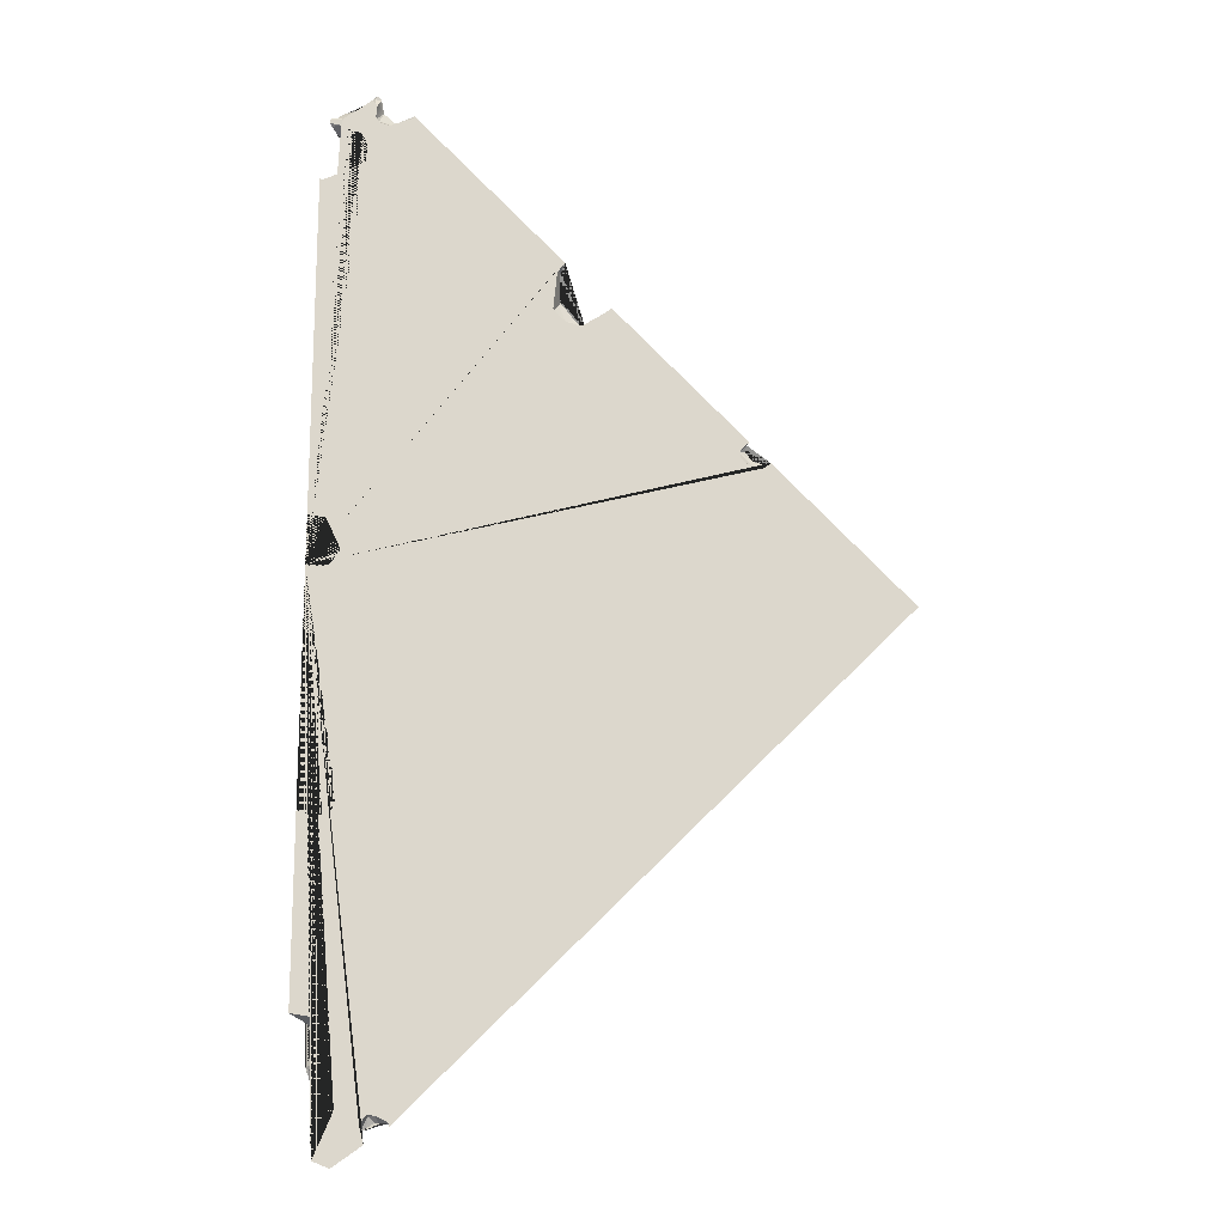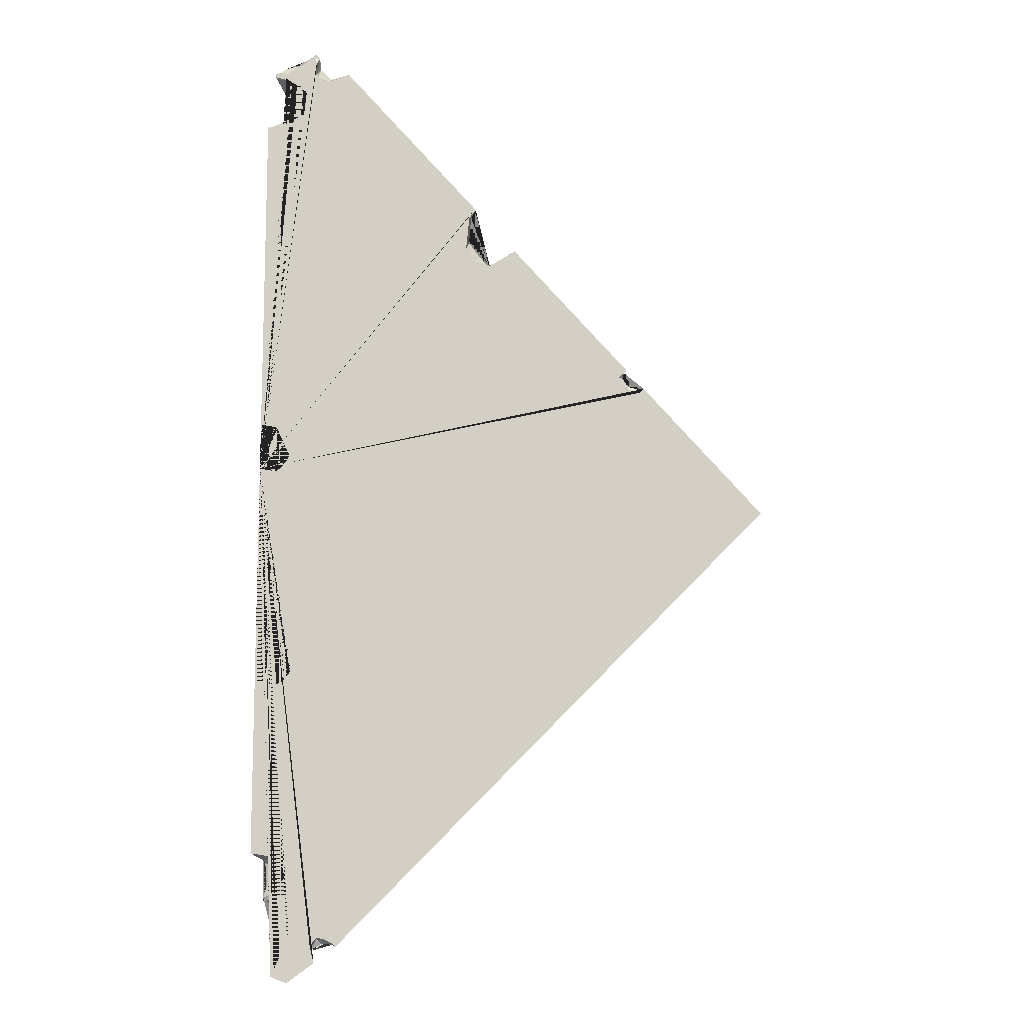
<metadata>
{"format":"obj","ext":"obj","renderer":"f3d","projection":"perspective","resolution":1024,"background":"white","views":[{"elev":-16.3,"azim":-6.2,"up":"+Z"},{"elev":-11.1,"azim":-14.0,"up":"+Z"}]}
</metadata>
<code>
g
v -4.866 -0.3768 -7.921
v -4.957 -0.1947 -7.902
v -4.893 -0.2879 -7.82
v -4.825 -0.4263 -7.8
v -4.874 -0.1423 -7.617
v -4.546 -0.4276 -8.539
v -4.665 -0.4144 -8.277
v -4.958 -0.1604 -7.216
v -4.638 -0.3282 -7.463
v -4.617 -0.3789 -7.437
v -4.866 -0.476 -9.352
v -4.87 -0.476 -9.354
v -4.866 -0.4745 -9.353
v -4.833 -0.476 -7.806
v -4.839 -0.476 -7.837
v -4.84 -0.4405 -9.311
v -4.832 -0.476 -9.278
v -4.82 -0.4107 -9.274
v -4.808 -0.476 -9.223
v -4.698 -0.476 -8.969
v -4.688 -0.3796 -8.979
v -4.564 -0.476 -8.648
v -4.571 -0.476 -8.466
v -4.675 -0.476 -8.278
v -4.81 -0.476 -7.769
v -4.638 -0.476 -7.465
v -4.951 -0.1294 -8.02
v -4.881 -0.08638 -8.26
v -4.931 -0.1094 -8.102
v -4.789 -0.04177 -8.538
v -4.797 -0.1439 -8.873
v -4.808 -0.1034 -8.806
v -4.993 -0.1713 -7.925
v -4.992 -0.1695 -7.906
v -5.005 -0.183 -7.869
v -4.945 -0.1232 -7.704
v -4.925 -0.1041 -7.646
v -4.932 -0.1105 -7.582
v -4.873 -0.476 -7.933
v -5.061 -0.476 -7.069
v -4.902 -0.476 -7.092
v -5.009 -0.1863 -7.165
v -5.215 -0.3895 -7.072
v -5.303 -0.476 -7.034
v -4.977 -0.1554 -7.204
v -4.97 -0.1483 -7.24
v -5.001 -0.1788 -7.172
v -4.806 -0.476 -7.137
v -4.798 -0.476 -7.143
v -4.765 -0.3317 -9.175
v -4.786 -0.2113 -8.981
v -4.535 -0.476 -8.547
v -4.823 -0.476 -8.022
v -4.714 -0.476 -7.241
v -4.141 -0.02345 -0.7989
v -4.3 0.1091 -0.2941
v -4.553 0.07598 -0.6091
v -4.495 0.1798 -0.3307
v -4.618 0.1913 -1.185
v -4.47 0.3266 -1.391
v -4.296 0.1559 -1.136
v -4.187 0.4021 -1.187
v -4.346 0.2003 -0.1522
v -4.33 0.247 0.07022
v -4.449 0.2382 0.09404
v -4.124 0.3212 -0.1696
v -4.197 0.3063 0.1286
v -4.176 -0.008708 -0.8774
v -4.092 0.02015 -0.8351
v -4.01 0.1706 -0.5459
v -3.911 0.4291 -0.9374
v -3.9 0.3762 -0.2986
v -4.063 0.4168 0.0426
v -4.098 0.429 0.1996
v -4.477 0.1055 0.4103
v -4.464 0.09847 0.4904
v -4.556 0.1367 0.4739
v -4.269 0.3284 0.7898
v -4.347 0.3922 0.849
v -4.199 0.2343 0.3333
v -4.104 0.2435 0.6011
v -4.603 0.2131 0.2309
v -4.585 0.2303 0.1827
v -4.748 0.07017 -0.8723
v -4.651 0.1657 -0.5775
v -4.592 0.2235 -0.3849
v -4.754 0.06383 -0.9221
v -4.753 0.06491 -0.9792
v -4.658 0.1588 -1.132
v -4.746 0.07187 -0.9919
v -4.753 0.06516 -0.9811
v -4.479 0.3344 -1.388
v -4.48 0.3336 -1.387
v -4.463 0.3502 -1.384
v -4.335 0.476 -1.283
v -4.266 0.476 -1.235
v -4.589 0.2268 -0.2976
v -4.538 0.2763 0.02898
v -4.558 0.2573 -0.05908
v -4.564 0.251 -0.218
v -4.146 0.476 -1.146
v -3.946 0.476 -0.9662
v -3.906 0.476 -0.9215
v -3.901 0.476 -0.7141
v -4.053 0.476 -0.1518
v -4.049 0.476 -0.09875
v -4.051 0.476 0.06125
v -4.018 0.476 -0.1755
v -3.919 0.476 -0.3227
v -3.906 0.476 -0.3404
v -4.607 0.2091 0.2619
v -4.597 0.2182 0.4963
v -4.601 0.2151 0.4861
v -4.36 0.452 0.8166
v -4.411 0.4015 0.7984
v -4.57 0.2454 0.5193
v -4.221 0.476 0.8028
v -4.335 0.476 0.8035
v -4.195 0.476 0.7883
v -4.135 0.476 0.7417
v -4.079 0.476 0.692
v -4.055 0.476 0.2924
v -4.044 0.476 0.3441
v -4.101 0.476 0.207
v -4.907 -0.1747 0.9819
v -5.013 -0.3829 1.364
v -4.854 -0.4269 1.15
v -4.704 -0.3244 0.8002
v -4.713 -0.4498 0.8412
v -4.716 -0.3629 0.7505
v -4.818 -0.476 0.6517
v -4.923 -0.476 0.5518
v -4.742 -0.476 0.7911
v -4.849 -0.476 1.119
v -4.867 -0.476 1.157
v -4.974 -0.476 1.374
v -5.034 -0.476 1.41
v -5.271 -0.4439 1.449
v -5.303 -0.476 1.44
v -4.72 -0.476 0.8462
v -5.302 -0.476 0.5413
v -5.303 -0.476 0.5416
v -5.301 -0.4739 0.5415
v -5.108 -0.2839 0.5477
v -5 -0.476 0.5023
v -5.028 -0.2053 0.5965
v -4.987 -0.476 0.5056
v -4.999 -0.1769 0.6298
v -5.246 -0.4192 1.443
v -5.014 -0.476 1.406
v -4.99 -0.476 1.4
v -5.192 -0.3669 1.404
v -5.066 -0.2423 1.299
v -4.966 -0.1444 1.042
v -4.984 -0.1616 0.7629
v -4.968 -0.1465 0.9276
v -4.959 -0.1375 1.021
v -4.996 -0.1735 0.6367
v -4.546 0.05588 3.499
v -4.553 0.004029 3.621
v -4.626 0.08316 3.488
v -4.189 -0.004203 4.183
v -4.498 -0.05907 4.174
v -4.177 0.06001 3.815
v -4.461 -0.03281 4.28
v -4.573 -0.02815 4.208
v -3.878 0.295 4.628
v -4.067 0.4574 3.661
v -3.828 0.0818 4.134
v -3.801 0.1175 4.131
v -3.945 0.327 4.671
v -3.759 0.474 4.48
v -3.852 0.403 4.626
v -4.703 0.1141 3.524
v -4.668 0.1492 3.478
v -4.656 0.1601 3.462
v -4.712 0.1058 3.542
v -4.73 0.08772 3.621
v -4.739 0.0786 3.796
v -4.75 0.06795 4.027
v -4.694 0.1236 4.214
v -4.752 0.06598 4.06
v -4.604 0.2114 4.401
v -4.591 0.2248 4.422
v -4.642 0.1749 3.457
v -4.607 0.2088 3.447
v -4.483 0.3311 3.485
v -4.335 0.476 3.531
v -4.138 0.476 3.625
v -4.066 0.476 3.661
v -4.499 0.315 4.507
v -4.303 0.3999 4.616
v -4.393 0.419 4.599
v -4.327 0.476 4.6
v -4.335 0.476 4.599
v -4.542 0.2726 4.468
v -4.023 0.476 3.728
v -3.846 0.476 4.008
v -3.897 0.476 4.622
v -3.781 0.476 4.504
v -3.758 0.476 4.477
v -3.701 0.476 4.271
v -4.124 0.476 4.624
v -3.973 0.476 4.644
v -1.135 -0.3017 5.33
v -0.8359 -0.1295 5.316
v -0.5549 -0.2773 5.189
v -1.155 -0.3021 5.383
v -0.982 -0.08283 5.676
v -1.101 -0.476 5.419
v -1.043 -0.476 5.357
v -0.597 -0.476 5.139
v -0.2979 -0.476 5.331
v -0.8804 -0.476 5.202
v -0.9011 -0.476 6.335
v -0.913 -0.4631 6.328
v -0.9548 -0.476 6.294
v -1.11 -0.476 5.446
v -1.035 -0.476 6.195
v -1.033 -0.476 6.206
v -0.9545 -0.1302 5.891
v -1.032 -0.476 6.209
v -0.9713 -0.3189 6.179
v -0.9895 -0.476 6.259
v -0.9596 -0.3507 6.213
v -0.6685 -0.476 5.147
v -0.7042 -0.006748 5.463
v -0.8578 -0.02641 5.645
v -0.9378 -0.03679 5.74
v -0.5515 0.0008075 5.299
v -0.49 -0.02461 5.274
v -0.4098 -0.1087 5.315
v -0.246 -0.476 5.367
v -0.9447 -0.04427 5.757
v -0.192 -0.3337 5.421
v -0.2107 -0.476 5.389
v -0.06252 -0.476 5.496
v -4.879 -0.3517 -3.842
v -4.955 -0.2991 -3.863
v -4.79 -0.1275 -3.572
v -4.631 -0.2851 -3.388
v -4.717 0.03311 -3.336
v -4.707 0.03979 -3.267
v -5.257 -0.476 -3.713
v -5.303 -0.476 -3.697
v -5.269 -0.4418 -3.721
v -5.239 -0.4132 -3.741
v -5.144 -0.476 -3.756
v -4.948 -0.476 -3.788
v -4.993 -0.476 -3.794
v -4.877 -0.476 -3.756
v -4.765 -0.476 -3.706
v -4.716 -0.476 -3.658
v -5.179 -0.354 -3.776
v -5.048 -0.2245 -3.775
v -5.025 -0.476 -3.795
v -4.802 0.01684 -3.377
v -4.78 0.03855 -3.338
v -4.774 0.04489 -3.276
v -4.79 0.02891 -3.208
v -4.93 -0.109 -3.577
v -4.926 -0.1046 -3.017
v -4.989 -0.167 -2.923
v -4.8 -0.204 -3.011
v -5.047 -0.476 -2.722
v -4.972 -0.476 -2.741
v -4.902 -0.4523 -2.757
v -4.907 -0.476 -2.759
v -5.121 -0.2964 -2.742
v -4.865 -0.476 -2.835
v -4.648 -0.476 -3.553
v -4.621 -0.476 -3.503
v -4.606 -0.476 -3.413
v -4.613 -0.476 -3.396
v -4.659 -0.476 -3.29
v -5.303 -0.476 -2.669
v -5.125 -0.3011 -0.7048
v -5.126 -0.3012 -0.6947
v -5.122 -0.302 -0.6928
v -5.127 -0.3021 -0.6925
v -5.257 -0.476 -1.255
v -5.252 -0.426 -1.222
v -5.178 -0.3531 -1.049
v -5.09 -0.476 -0.949
v -5.278 -0.476 -1.274
v -5.282 -0.4546 -1.265
v -5.128 -0.476 -0.6606
v -5.085 -0.476 -0.9277
v -5.221 -0.4502 -0.5428
v -5.201 -0.476 -0.565
v -5.265 -0.4387 -0.5486
v -5.303 -0.476 -0.5812
v -5.303 -0.476 -1.272
v -4 -0.4489 -8.62
v -3.871 -0.4236 -8.637
v -3.988 -0.357 -8.649
v -4.039 -0.476 -8.664
v -3.998 -0.476 -8.637
v -3.984 -0.476 -8.63
v -3.699 -0.476 -8.732
v -3.871 -0.476 -8.65
v -4.123 -0.476 -8.796
v -4.092 -0.2726 -8.879
v -4.087 -0.2889 -8.901
v -4.044 -0.476 -9.105
v -4.089 -0.2723 -8.882
v -4.089 -0.2709 -8.88
v -4.081 -0.476 -8.726
v -4.005 -0.2721 -8.822
v -3.869 -0.2909 -8.747
v -3.808 -0.3225 -8.743
v -3.655 -0.476 -8.762
v -3.651 -0.4439 -8.778
v -3.69 -0.4088 -8.767
v -3.708 -0.3944 -8.761
v -3.638 -0.476 -8.811
v -3.378 0.3511 -7.304
v -3.293 0.3009 -7.157
v -3.472 0.3788 -7.075
v -3.401 0.409 -6.959
v -3.532 0.476 -7.048
v -3.453 0.476 -7.257
v -3.4 0.4037 -7.308
v -3.539 0.476 -7.029
v -3.525 0.476 -7.014
v -3.404 0.476 -6.963
v -3.363 0.369 -7.321
v -3.336 0.3614 -7.305
v -3.235 0.3468 -7.225
v -3.239 0.4214 -7.122
v -3.255 0.4687 -7.069
v -3.261 0.476 -7.065
v -1.705 0.3334 -5.077
v -1.68 0.4234 -5.028
v -1.764 0.3998 -5.141
v -1.537 0.2502 -5.343
v -1.459 0.2135 -5.012
v -1.359 0.169 -5.088
v -1.338 0.1938 -4.997
v -1.214 0.2365 -5.314
v -1.018 0.3776 -4.959
v -1.118 0.4087 -4.909
v -1.727 0.476 -5.125
v -1.74 0.476 -5.275
v -1.669 0.476 -5.396
v -1.668 0.476 -5.038
v -1.427 0.3527 -5.408
v -1.607 0.476 -5.411
v -1.222 0.2627 -5.333
v -1.089 0.2345 -5.24
v -1.087 0.2358 -5.237
v -1.123 0.2373 -5.27
v -1.026 0.357 -5.001
v -1.017 0.379 -4.961
v -1.018 0.3796 -4.96
v -1.42 0.476 -4.875
v -1.422 0.476 -4.876
v -1.42 0.476 -4.875
v -1.417 0.476 -4.875
v -1.126 0.476 -4.929
v -1.019 0.3814 -4.959
v -1.125 0.476 -4.93
v -4.891 -0.1449 8.659
v -4.952 -0.4228 8.85
v -4.783 -0.3866 8.767
v -4.538 -0.3222 8.694
v -4.604 -0.1919 8.456
v -4.476 -0.4164 8.519
v -4.357 -0.3894 9.002
v -4.278 -0.3331 9.018
v -4.031 -0.3113 8.943
v -3.989 -0.2494 9.003
v -4.609 -0.2897 8.119
v -4.748 -0.05139 8.109
v -4.772 -0.02522 8.147
v -4.883 -0.476 8.817
v -4.833 -0.476 8.774
v -4.462 -0.476 8.396
v -4.47 -0.476 8.449
v -4.726 -0.476 8.739
v -4.523 -0.476 8.571
v -5.266 -0.4397 7.752
v -5.244 -0.4573 7.74
v -5.299 -0.4716 7.752
v -5.251 -0.476 7.743
v -5.303 -0.476 7.753
v -5.18 -0.476 7.767
v -5.243 -0.417 7.77
v -4.834 -0.01484 8.2
v -4.842 -0.02257 8.142
v -4.872 -0.05161 8.09
v -4.862 -0.04194 8.108
v -4.926 -0.476 7.894
v -4.869 -0.04864 8.357
v -4.874 -0.06072 8.403
v -5.123 -0.3737 8.845
v -5.161 -0.4179 8.891
v -5.155 -0.4214 8.952
v -4.915 -0.4307 8.975
v -5.124 -0.3972 8.989
v -4.909 -0.136 8.657
v -4.906 -0.1281 8.63
v -5.055 -0.3351 9.021
v -4.952 -0.476 8.85
v -4.72 -0.2855 9.184
v -4.97 -0.2677 9.116
v -4.864 -0.476 7.928
v -4.486 -0.476 8.23
v -4.504 -0.476 8.124
v -4.729 -0.476 9.104
v -4.913 -0.476 8.969
v -4.588 -0.476 8.693
v -4.514 -0.476 9.273
v -4.896 -0.2082 9.191
v -4.658 -0.2003 9.278
v -4.517 -0.2321 9.385
v -4.455 -0.476 9.324
v -4.505 -0.234 9.393
v -4.416 -0.3117 9.426
v -4.367 -0.3963 9.426
v -4.404 -0.476 9.362
v -4.39 -0.3432 9.447
v -4.349 -0.476 9.027
v -4.334 -0.476 9.196
v -4.327 -0.4051 9.479
v -4.314 -0.476 9.267
v -4.336 -0.476 9.273
v -4.251 -0.3983 9.39
v -4.266 -0.4027 9.432
v -4.195 -0.2645 9.209
v -4.193 -0.2632 9.206
v -4.24 -0.4049 9.416
v -4.238 -0.3855 9.391
v -4.219 -0.3273 9.304
v -4.109 -0.476 8.871
v -4.251 -0.476 8.917
v -4.046 -0.476 8.877
v -4.036 -0.476 8.887
v -3.666 -0.476 9.039
v -4.109 -0.2545 9.134
v -3.989 -0.2441 9.035
v -3.969 -0.2509 9.029
v -3.666 -0.4588 9.072
v -3.666 -0.476 9.039
v -3.648 -0.476 9.081
v 2.646 -0.4677 2.589
v 2.644 -0.476 2.593
v 2.626 -0.476 2.591
v 2.654 -0.476 2.598
v 2.2 -0.3848 2.902
v 2.218 -0.476 2.763
v 2.204 -0.476 2.898
v 2.354 -0.476 2.652
v 2.312 -0.476 2.665
v 2.431 -0.374 2.676
v 2.446 -0.476 2.639
v 2.374 -0.476 3.059
v 2.363 -0.4609 3.049
v 2.333 -0.4169 3.015
v 2.456 -0.3192 2.752
v 2.427 -0.3198 2.782
v 2.317 -0.3439 2.927
v 2.485 -0.3317 2.74
v 2.687 -0.4207 2.667
v 2.745 -0.476 2.688
v 2.738 -0.476 2.681
v 3.923 0.3338 0.1326
v 3.918 0.3978 0.2446
v 3.714 0.4649 0.2229
v 3.744 0.3869 0.08897
v 3.714 0.476 0.117
v 3.837 0.476 0.03316
v 3.848 0.4627 0.02467
v 4.062 0.3397 0.06169
v 4.07 0.3364 0.06551
v 3.712 0.476 0.1696
v 3.732 0.476 0.2146
v 3.746 0.476 0.2234
v 3.918 0.4086 0.2432
v 3.836 0.476 0.2289
v 4.071 0.3409 0.07275
v 4.061 0.388 0.1302
v 3.928 0.4025 0.2426
v -4.325 0.476 8.375
v -4.274 0.476 8.339
v -3.646 -0.476 9.079
v 5.303 -0.476 0.1302
v -4.567 -0.476 -9.479
v -4.335 0.476 -8.053
v -4.325 0.476 -8.115
v -4.274 0.476 -8.078
v -4.335 0.476 8.314
g
f 1 3 2
f 4 3 1
f 4 5 3
f 6 7 2
f 7 1 2
f 5 9 8
f 10 9 4
f 4 9 5
f 10 8 9
f 11 13 12
f 14 4 15
f 11 17 16 13
f 17 19 18 16
f 20 22 21
f 23 24 7
f 14 25 4
f 25 26 10 4
f 27 29 28 6 2
f 30 6 28
f 6 30 32 31
f 2 33 27
f 34 33 2
f 35 34 2 3
f 3 5 36 35
f 36 5 37
f 38 37 5
f 1 39 15 4
f 40 43 42 41
f 40 44 43
f 45 46 8
f 5 8 46 38
f 47 48 41 42
f 48 47 45 8 49
f 19 20 21 50 18
f 51 50 21
f 6 52 23 7
f 6 21 22 52
f 51 21 6 31
f 1 7 24 53
f 39 1 53
f 54 49 8 10
f 26 54 10
f 55 57 56
f 57 58 56
f 59 61 60
f 60 61 62
f 56 58 63
f 63 65 64
f 56 63 66
f 63 64 67
f 68 55 69
f 68 69 61
f 55 56 70
f 69 55 70
f 71 61 69
f 62 61 71
f 71 69 70
f 70 72 71
f 66 63 67
f 67 73 66
f 67 74 73
f 56 66 72
f 70 56 72
f 75 77 76
f 78 76 79
f 64 75 80
f 75 76 80
f 76 78 81
f 80 67 64
f 80 76 81
f 80 74 67
f 74 80 81
f 64 65 83 82 75
f 84 85 57
f 86 58 57 85
f 55 88 87
f 57 55 87 84
f 89 90 61 59
f 90 91 68 61
f 68 91 88 55
f 92 93 60
f 92 60 94
f 60 62 96 95 94
f 97 58 86
f 98 65 99
f 58 97 100 63
f 65 63 100 99
f 101 96 62
f 71 102 101 62
f 103 102 71
f 72 104 103 71
f 66 73 106 105
f 106 73 107
f 66 105 108 72
f 72 108 109
f 72 109 110
f 104 72 110
f 75 82 111 77
f 112 77 113
f 113 77 111
f 65 98 83
f 114 79 115
f 116 76 77 112
f 115 79 76 116
f 79 114 118 117
f 119 78 79 117
f 120 121 81 78
f 122 74 81 123
f 123 81 121
f 124 74 122
f 120 78 119
f 59 60 93 89
f 107 73 74 124
f 125 127 126
f 127 125 128
f 129 127 128
f 130 129 128
f 130 132 131
f 130 131 133
f 134 135 127
f 135 136 127
f 137 139 138
f 129 130 133 140
f 140 134 127 129
f 141 143 142
f 141 145 144 143
f 145 147 146 144
f 146 147 132 130 148
f 149 152 126 151 150
f 153 126 152
f 154 125 126 153
f 125 156 155
f 156 125 157
f 157 125 154
f 151 126 127 136
f 148 130 128 158
f 128 125 155 158
f 138 149 150 137
f 159 161 160
f 160 163 162
f 159 160 164
f 164 160 162
f 163 166 165
f 163 165 162
f 162 165 167
f 159 164 168
f 164 162 169
f 169 170 164
f 162 167 169
f 164 170 168
f 165 171 167
f 169 167 170
f 170 167 172
f 167 173 172
f 167 171 173
f 161 175 174
f 175 161 176
f 177 178 160 161
f 160 178 179
f 163 160 179 180
f 181 166 182
f 166 163 180 182
f 183 184 165 166
f 177 161 174
f 176 161 185
f 185 161 159 186
f 186 159 187
f 159 168 189 188 187
f 190 189 168
f 191 193 192
f 194 192 193 195
f 165 184 196 171
f 192 171 196 191
f 197 190 168
f 197 168 170 198
f 199 200 173
f 173 200 201 172
f 202 170 172 201
f 202 198 170
f 203 171 192 194
f 171 203 204
f 199 173 171 204
f 181 183 166
f 205 207 206
f 205 206 209 208
f 210 211 205
f 212 213 207
f 211 214 205
f 215 217 216
f 210 205 208 218
f 208 219 218
f 208 209 220 219
f 221 223 222 220 209
f 222 223 225 224
f 214 226 207 205
f 212 207 226
f 227 228 209 206
f 229 209 228
f 230 227 206
f 231 230 206 207
f 231 207 213 233 232
f 217 224 225 216
f 209 234 221
f 209 229 234
f 235 232 233 236
f 235 236 237
f 238 240 239
f 241 242 240
f 241 243 242
f 244 246 245
f 247 246 244 248
f 249 238 250
f 249 251 238
f 251 252 238
f 238 252 253
f 254 239 255
f 239 254 247 248 256
f 239 256 250 238
f 242 258 257
f 243 259 258 242
f 260 259 243
f 255 239 240 261
f 261 240 242 257
f 262 264 263
f 265 267 266
f 268 266 267
f 269 263 264 267
f 270 268 267
f 264 262 260 243
f 240 238 253 271
f 241 240 271 272
f 273 274 243 241
f 275 264 243 274
f 273 241 272
f 265 276 269 267
f 267 264 275 270
f 277 279 278
f 280 278 279
f 281 284 283 282
f 281 282 286 285
f 279 288 287
f 287 290 289 279
f 284 288 279 277 283
f 289 290 292 291
f 285 286 293
f 291 280 279 289
f 294 296 295
f 294 298 297
f 299 298 294
f 300 301 295
f 302 305 304 303
f 303 304 306
f 307 303 306
f 302 303 296 308
f 308 296 294 297
f 296 303 307 309
f 301 299 294 295
f 310 311 295 296
f 309 310 296
f 300 295 315 314 313 312
f 295 311 315
f 313 316 312
f 317 319 318
f 318 319 320
f 317 323 322 321
f 321 324 319 317
f 319 324 325 320
f 320 325 326
f 327 323 317
f 328 327 317
f 317 318 329 328
f 318 330 329
f 330 318 320 331
f 320 326 332 331
f 333 335 334
f 333 336 335
f 336 333 337
f 337 333 334
f 336 337 338
f 338 337 339
f 340 336 338
f 341 339 342
f 335 344 343
f 336 345 344 335
f 335 343 346 334
f 347 348 345 336
f 340 349 347 336
f 350 338 339 351
f 352 349 340
f 338 350 352 340
f 351 339 341 353
f 341 354 353
f 341 355 354
f 356 337 334 357
f 334 346 357
f 337 356 358 339
f 359 342 339 358
f 360 342 359
f 341 361 355
f 342 360 362 361 341
f 363 365 364
f 365 363 366
f 367 366 363
f 368 366 367
f 369 371 370
f 371 372 370
f 373 367 375 374
f 376 365 377
f 378 379 368
f 365 380 377
f 379 381 368
f 382 384 383
f 384 386 385 383
f 383 385 387
f 383 388 382
f 389 390 375
f 388 383 374 391
f 391 374 392
f 374 375 390 392
f 393 374 383 387
f 394 389 375 367 395
f 396 364 397
f 398 397 364 399
f 398 399 400
f 401 402 363
f 400 399 403
f 402 395 367 363
f 364 365 376 404
f 405 406 403 399
f 373 374 393 407
f 373 409 408 367
f 399 411 410
f 380 365 366 412
f 381 412 366 368
f 368 367 408 378
f 413 405 399 410
f 414 406 405 415
f 415 405 413 417 416
f 416 417 421 420 419 418
f 422 419 420
f 369 424 423
f 425 422 420
f 426 428 420 427
f 420 428 429 425
f 369 370 431 430
f 428 432 429
f 428 433 432
f 428 434 433
f 371 369 436 435
f 371 435 437
f 437 438 372 371
f 372 438 439
f 372 440 431 370
f 441 440 372
f 442 441 372
f 372 439 444 443 442
f 444 445 443
f 423 436 369
f 364 396 401 363
f 364 404 411 399
f 373 407 409
f 420 421 427
f 426 424 369 430 434 428
f 446 448 447
f 447 449 446
f 450 452 451
f 453 455 454
f 455 453 456
f 446 455 456 448
f 457 452 450 458
f 459 458 450
f 451 454 455 450
f 460 461 450 455
f 450 461 462
f 462 459 450
f 460 455 446 463
f 464 463 446
f 446 466 465 464
f 449 466 446
f 467 470 469 468
f 470 473 472 471
f 470 467 475 474
f 473 470 474
f 470 471 476 469
f 476 477 469
f 478 469 477
f 468 469 478 480 479
f 468 481 475 467
f 481 468 483 482
f 468 479 483
f 484 418 419 422 425 429 432 433 434 430 431 440 441 442 443 445 486 485
f 142 292 290 287 288 284 281 285 293 276 265 266 268 270 275 274 273 272 271 253 252 251 249 250 256 248 244 245 44 40 41 48 49 54 26 25 14 15 39 53 24 23 52 22 20 19 17 11 12 488 305 302 308 297 298 299 301 300 312 316 487 465 466 449 447 448 456 453 454 451 452 457 237 236 233 213 212 226 214 211 210 218 219 220 222 224 217 215 486 445 444 439 438 437 435 436 423 424 426 427 421 417 413 410 411 404 376 377 380 412 381 379 378 408 409 407 393 387 385 386 139 137 150 151 136 135 134 140 133 131 132 147 145 141
f 489 95 96 101 102 103 104 110 109 108 105 106 107 124 122 123 121 120 119 117 118 188 189 190 197 198 202 201 200 199 204 203 194 195 492 484 485 480 478 477 476 471 472 362 360 359 358 356 357 346 343 344 345 348 332 326 325 324 321 322 491 490
f 490 32 30 28 29 489
f 490 488 12 13 16 18 50 51 31 32
f 306 304 305 488 490 491 314 315 311 310 309 307
f 481 482 487 316 313 314 491 322 323 327 328 329 330 331 332 348 347 349 352 350 351 353 354 355 361 362 472 473 474 475
f 231 232 235 237 457 458 459 462 461 460 463 464 465 487 482 483 479 480 485 486 215 216 225 223 221 234 229 228 227 230
f 418 484 414 415 416
f 402 401 396 397 398 400 403 406 414 484 492 394 395
f 291 292 142 143 144 146 148 158 155 156 157 154 153 152 149 138 139 386 384 382 388 391 392 390 389 394 492 195 193 191 196 184 183 181 182 180 179 178 177 174 175 176 185 186 187 188 118 114 115 116 112 113 111 82 83 98 99 100 97 86 85 84 87 88 91 90 89 93 92 94 95 489 29 27 33 34 35 36 37 38 46 45 47 42 43 44 245 246 247 254 255 261 257 258 259 260 262 263 269 276 293 286 282 283 277 278 280

</code>
